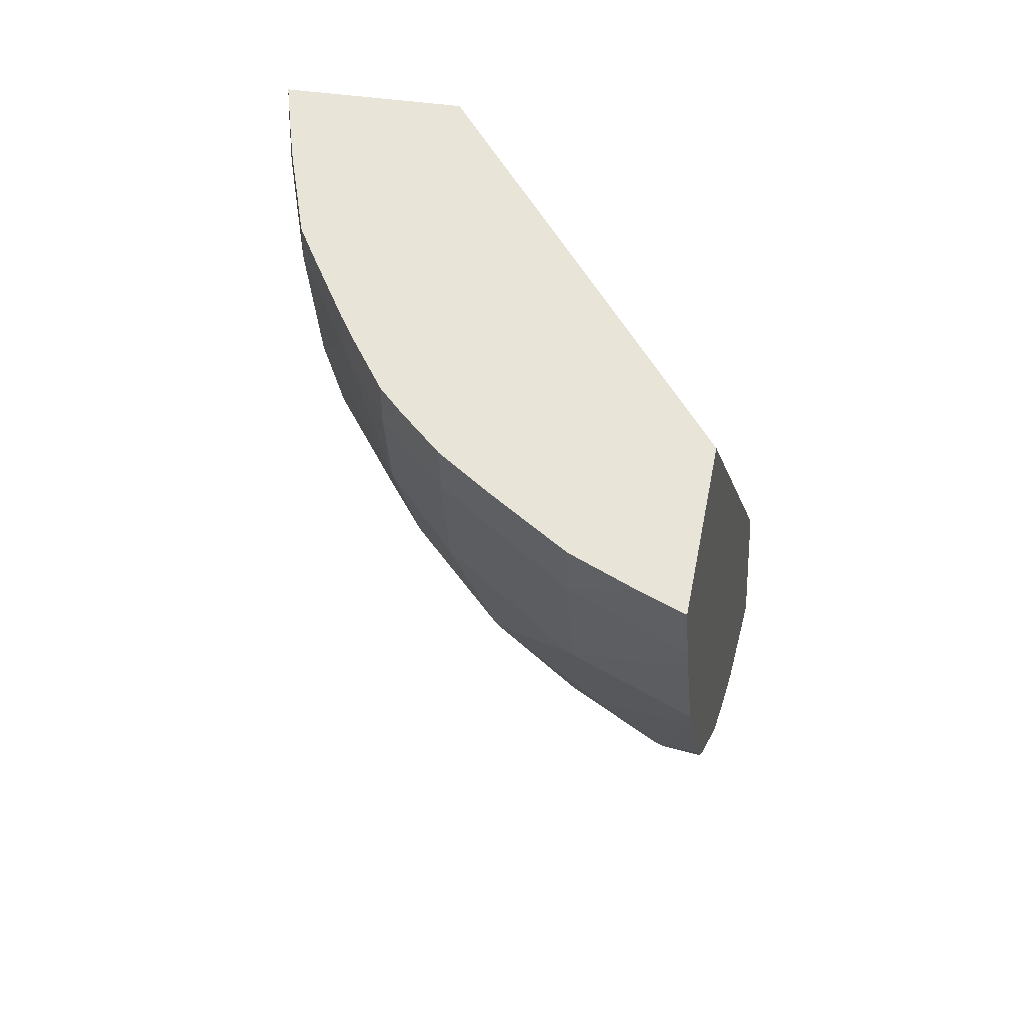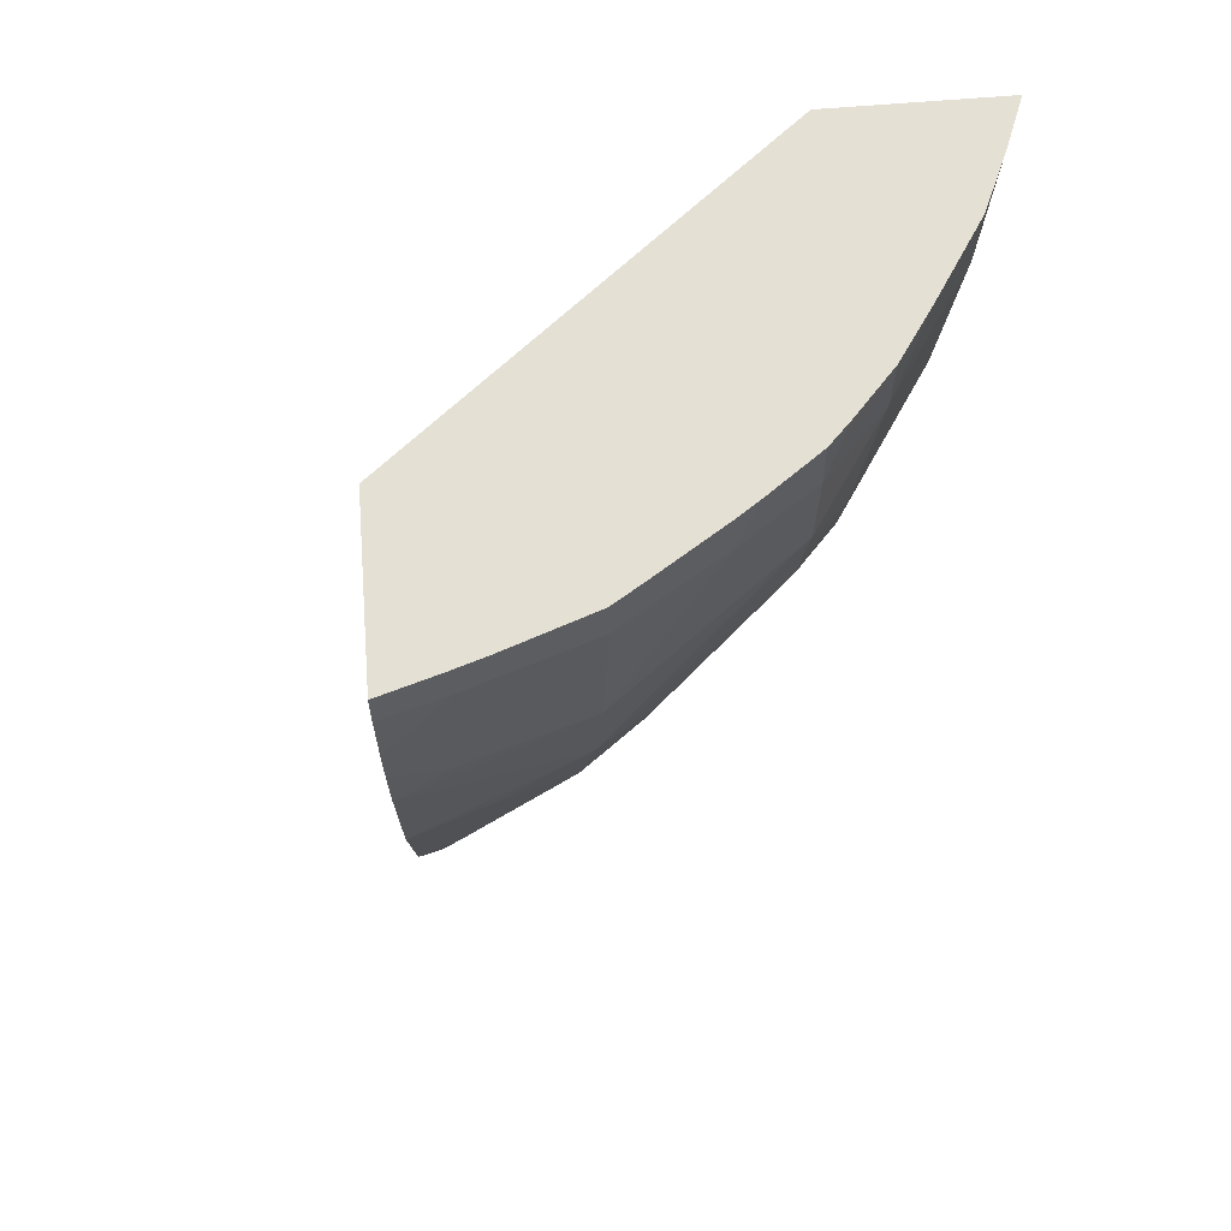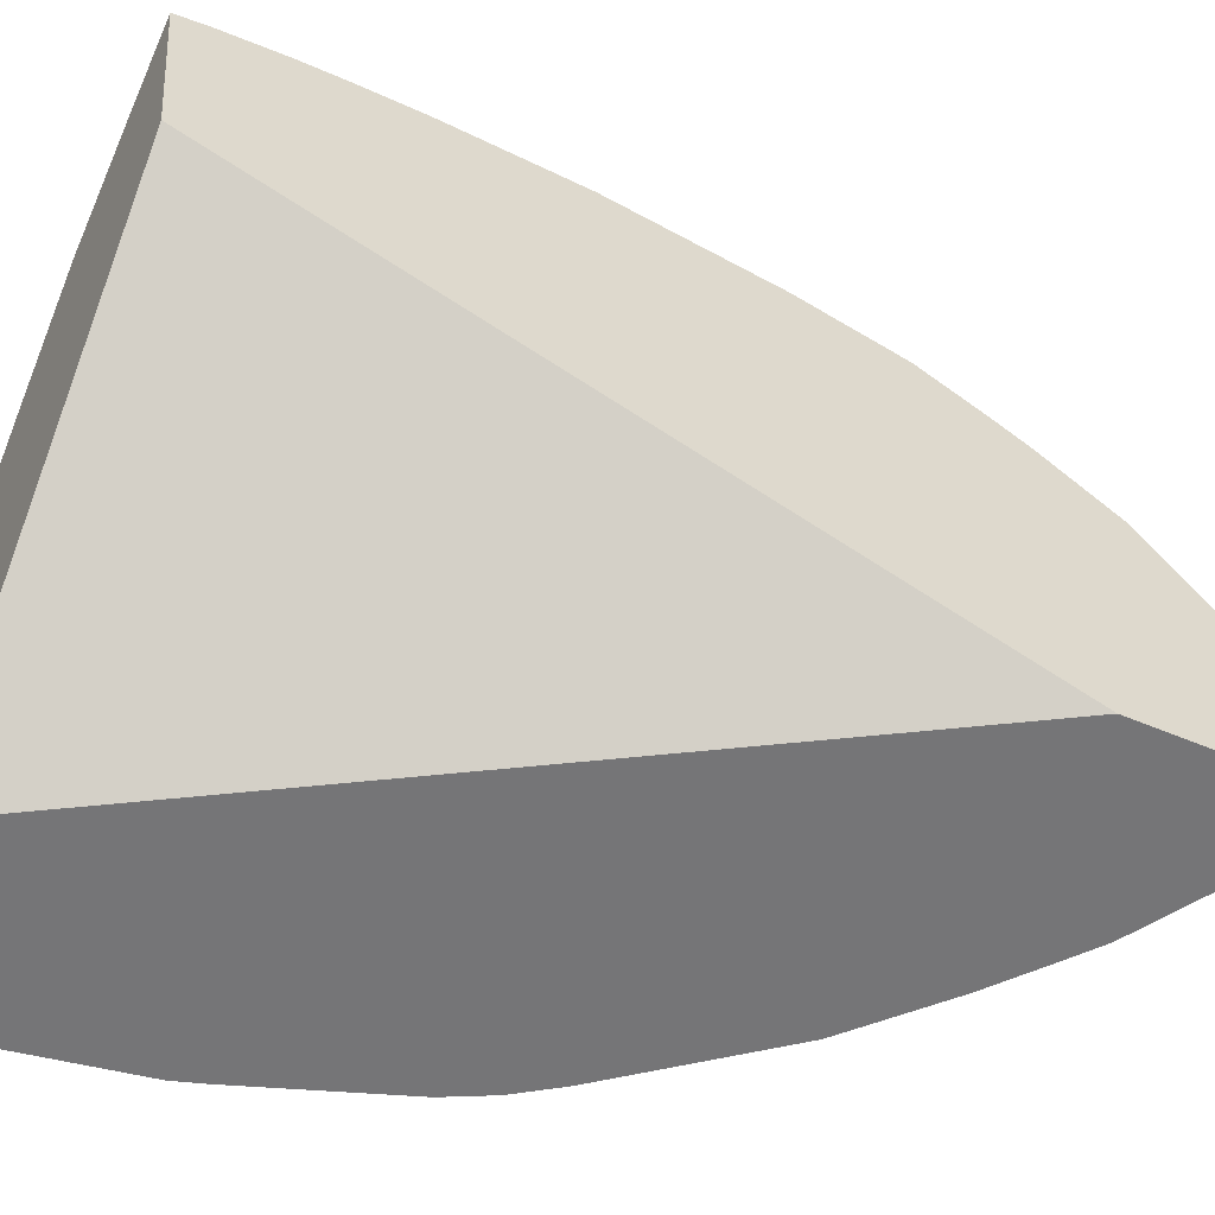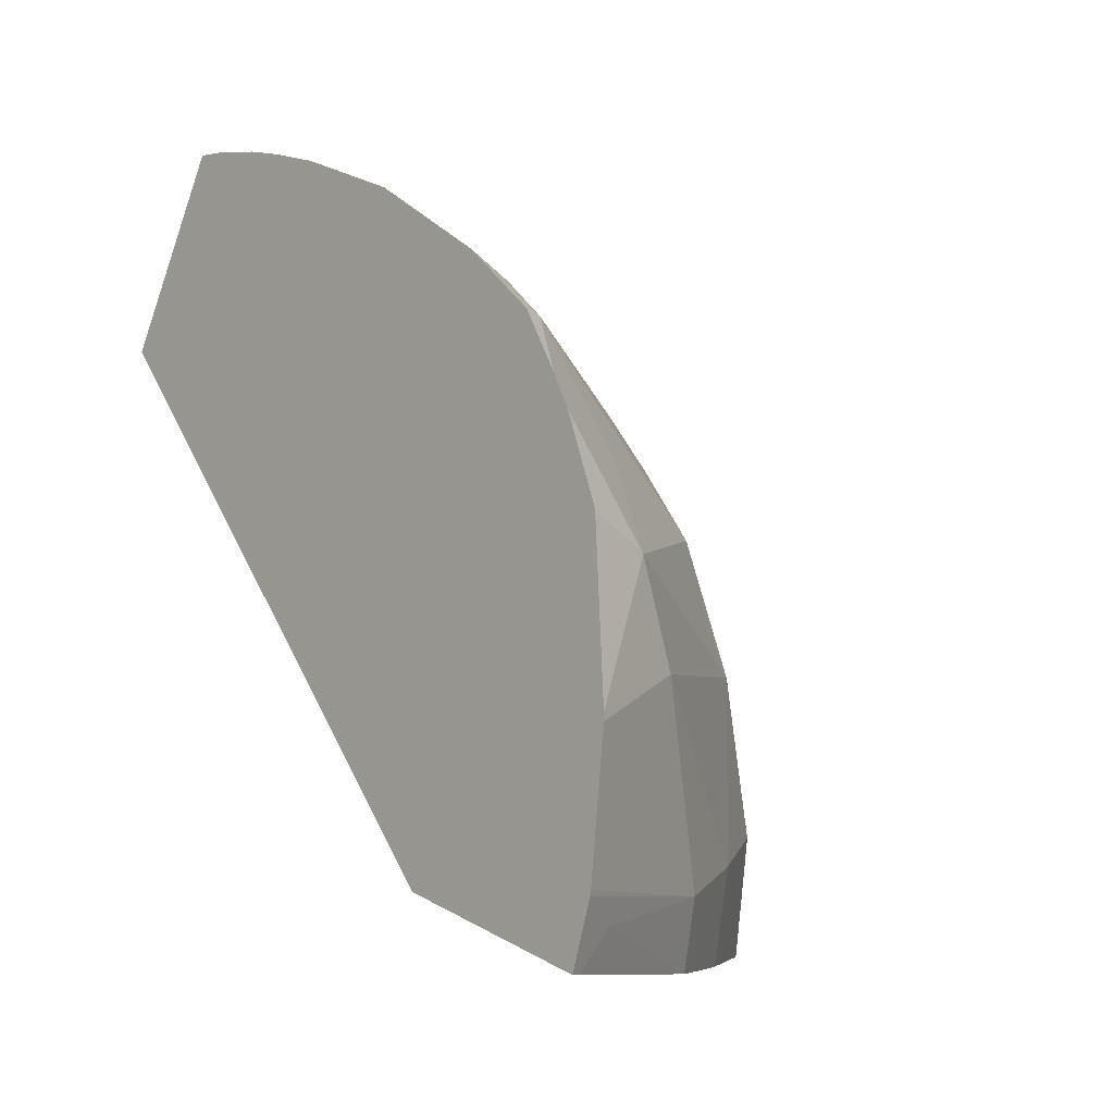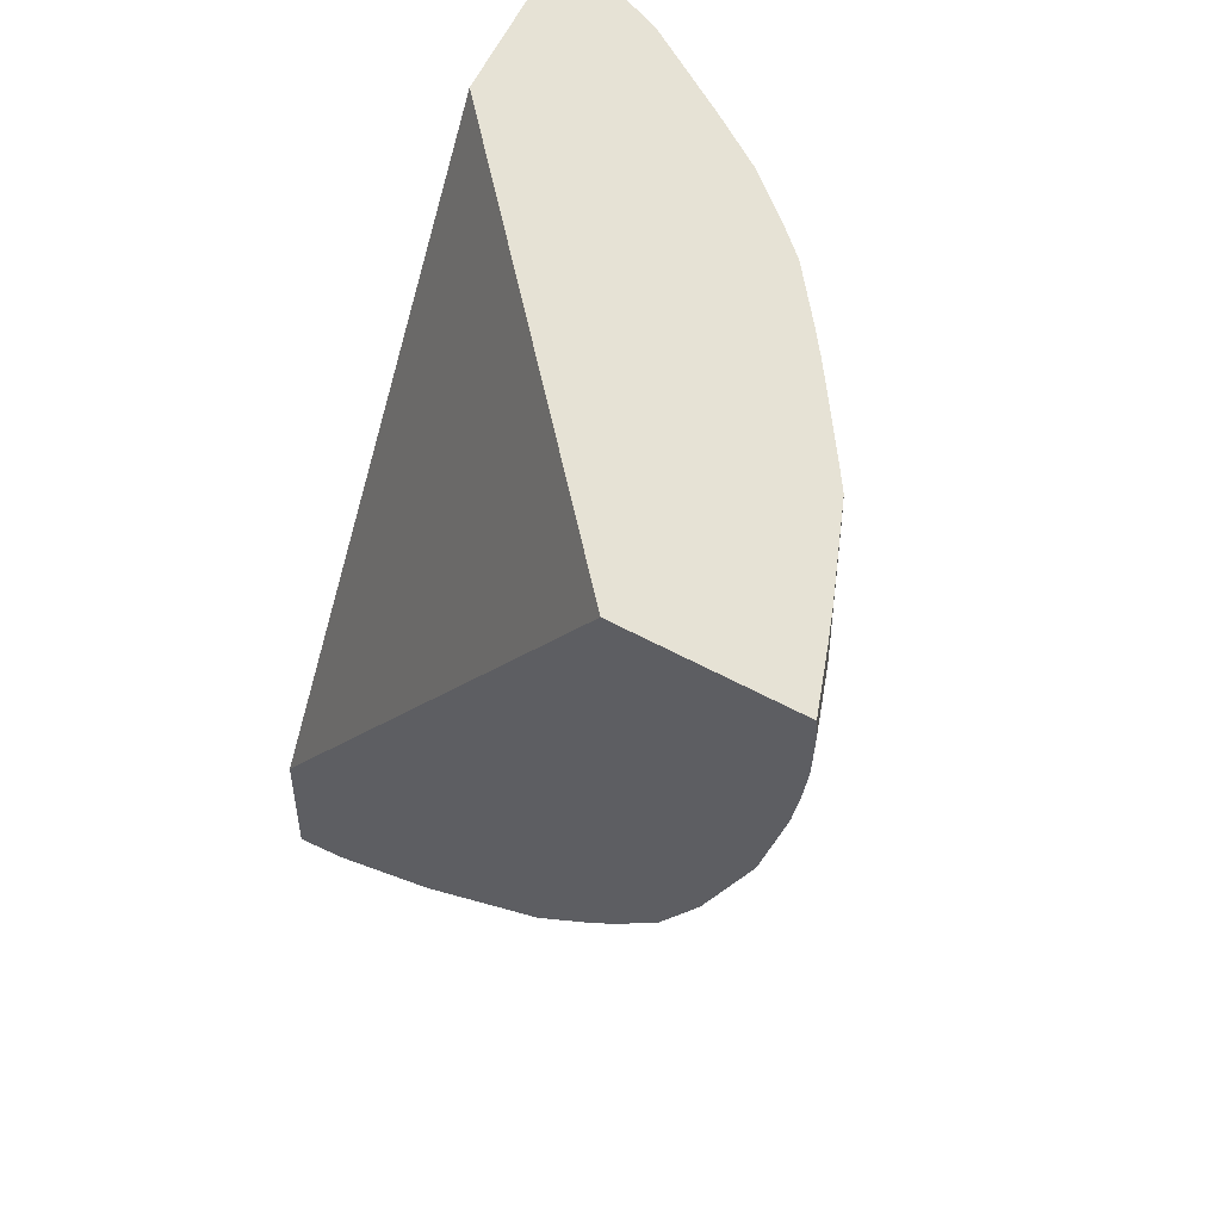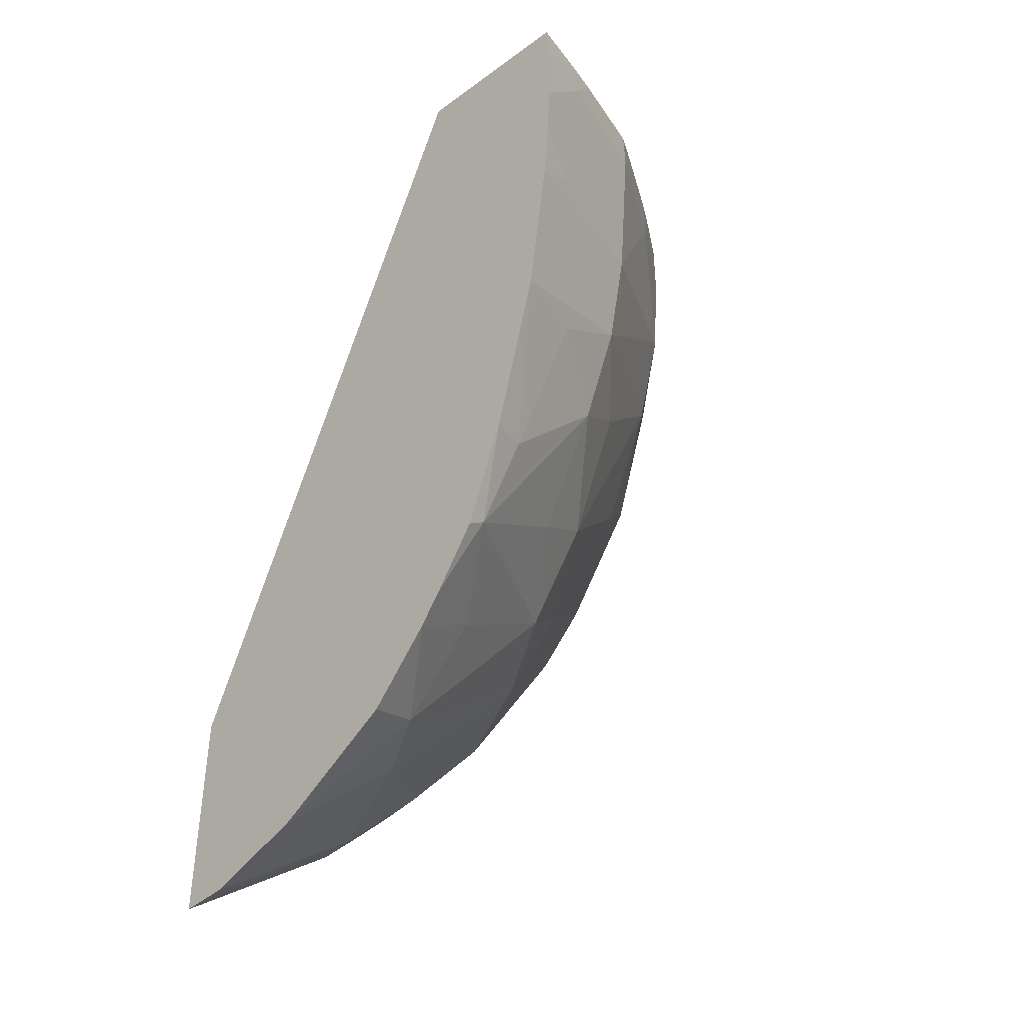
<metadata>
{"format":"obj","ext":"obj","renderer":"f3d","projection":"perspective","resolution":1024,"background":"white","views":[{"elev":57.5,"azim":118.9,"up":"+Y"},{"elev":61.9,"azim":13.4,"up":"+Y"},{"elev":-38.6,"azim":-116.6,"up":"+Z"},{"elev":6.0,"azim":-32.0,"up":"+Z"},{"elev":62.4,"azim":-45.6,"up":"+Y"},{"elev":-35.3,"azim":-25.4,"up":"+Y"}]}
</metadata>
<code>
v -0.02786 0.01178 0.04995
v -0.02781 0.01181 0.04993
v -0.02777 0.0118 0.05025
v -0.02785 0.01308 0.05004
v -0.02759 0.01193 0.05008
v -0.02685 0.01248 0.04967
v -0.02776 0.0118 0.05027
v -0.02682 0.01245 0.05001
v -0.02722 0.01722 0.05221
v -0.02553 0.01739 0.0496
v -0.02666 0.01265 0.04962
v -0.02756 0.01202 0.0509
v -0.02633 0.01288 0.05001
v -0.0269 0.01251 0.05098
v -0.02687 0.01715 0.05328
v -0.02449 0.0174 0.04926
v -0.02638 0.01292 0.04955
v -0.02755 0.01203 0.05093
v -0.02592 0.01341 0.04944
v -0.02588 0.01336 0.05001
v -0.02595 0.01345 0.05077
v -0.02699 0.01259 0.05149
v -0.02655 0.01716 0.05306
v -0.02687 0.01694 0.05329
v -0.02451 0.01738 0.04957
v -0.0245 0.01732 0.04926
v -0.02731 0.01248 0.05171
v -0.02528 0.01431 0.0493
v -0.02509 0.01453 0.04951
v -0.02509 0.01453 0.04958
v -0.02537 0.01414 0.04995
v -0.02515 0.01461 0.05022
v -0.02573 0.01397 0.05105
v -0.02608 0.0136 0.05141
v -0.02679 0.01314 0.05186
v -0.02719 0.01288 0.0521
v -0.02638 0.01717 0.05294
v -0.02652 0.01694 0.05306
v -0.02686 0.01655 0.05329
v -0.02455 0.01735 0.05001
v -0.02457 0.01694 0.05001
v -0.02453 0.01694 0.04924
v -0.02512 0.01458 0.04927
v -0.025 0.01485 0.04925
v -0.02471 0.01579 0.04922
v -0.02496 0.01496 0.04995
v -0.02501 0.01525 0.05072
v -0.02526 0.01496 0.05102
v -0.02589 0.01424 0.05169
v -0.02627 0.01397 0.05198
v -0.02695 0.01349 0.05248
v -0.02714 0.01306 0.05225
v -0.0259 0.01719 0.05257
v -0.02589 0.01694 0.05258
v -0.02686 0.01625 0.05327
v -0.02593 0.01598 0.05254
v -0.02471 0.01732 0.0506
v -0.02482 0.01694 0.05098
v -0.02469 0.01598 0.05001
v -0.02455 0.01675 0.04924
v -0.02466 0.01598 0.04922
v -0.02495 0.01601 0.05102
v -0.02516 0.01571 0.05136
v -0.02577 0.01502 0.05198
v -0.02613 0.01471 0.05234
v -0.02678 0.01405 0.05263
v -0.02699 0.01403 0.05278
v -0.02706 0.01342 0.05252
v -0.02577 0.0172 0.05241
v -0.02541 0.01694 0.05199
v -0.02687 0.01586 0.05322
v -0.02663 0.01603 0.05307
v -0.02542 0.01601 0.05186
v -0.02508 0.01635 0.05149
v -0.026 0.01535 0.05247
v -0.02482 0.01729 0.05098
v -0.02506 0.01694 0.05151
v -0.02648 0.01502 0.05275
v -0.02691 0.01502 0.05308
v -0.02542 0.01723 0.05199
v -0.02506 0.01726 0.05151
v -0.0253 0.01723 0.05184
v -0.02497 0.01727 0.05133
f 1 2 3
f 1 3 7
f 1 7 12
f 1 12 18
f 1 18 27
f 1 27 36
f 1 36 52
f 1 52 68
f 1 68 67
f 1 67 79
f 1 79 71
f 1 71 55
f 1 55 39
f 1 39 24
f 1 24 15
f 1 15 9
f 1 9 4
f 1 4 10
f 1 10 16
f 1 16 26
f 1 26 42
f 1 42 60
f 1 60 61
f 1 61 45
f 1 45 44
f 1 44 43
f 1 43 28
f 1 28 19
f 1 19 17
f 1 17 11
f 1 11 6
f 1 6 2
f 2 5 3
f 2 6 5
f 3 5 8
f 3 8 7
f 4 9 10
f 5 6 8
f 6 11 8
f 7 8 12
f 8 11 13
f 8 13 14
f 8 14 12
f 9 15 23
f 9 23 37
f 9 37 53
f 9 53 69
f 9 69 80
f 9 80 82
f 9 82 81
f 9 81 83
f 9 83 76
f 9 76 57
f 9 57 40
f 9 40 25
f 9 25 16
f 9 16 10
f 11 17 13
f 12 14 18
f 13 17 19
f 13 19 20
f 13 20 21
f 13 21 14
f 14 21 22
f 14 22 18
f 15 24 23
f 16 25 26
f 18 22 27
f 19 28 29
f 19 29 20
f 20 29 30
f 20 30 31
f 20 31 21
f 21 31 32
f 21 32 33
f 21 33 34
f 21 34 22
f 22 34 35
f 22 35 36
f 22 36 27
f 23 24 38
f 23 38 37
f 24 39 38
f 25 40 41
f 25 41 42
f 25 42 26
f 28 43 29
f 29 43 44
f 29 44 45
f 29 45 30
f 30 45 46
f 30 46 32
f 30 32 31
f 32 46 47
f 32 47 33
f 33 47 48
f 33 48 49
f 33 49 34
f 34 49 50
f 34 50 51
f 34 51 35
f 35 51 36
f 36 51 52
f 37 38 53
f 38 54 53
f 38 39 54
f 39 55 56
f 39 56 54
f 40 57 58
f 40 58 41
f 41 59 42
f 41 58 59
f 42 59 60
f 45 61 59
f 45 59 46
f 46 59 47
f 47 59 62
f 47 62 63
f 47 63 48
f 48 63 49
f 49 63 64
f 49 64 65
f 49 65 50
f 50 65 51
f 51 65 66
f 51 66 67
f 51 67 68
f 51 68 52
f 53 54 69
f 54 56 70
f 54 70 69
f 55 71 72
f 55 72 56
f 56 73 74
f 56 74 70
f 56 72 71
f 56 71 75
f 56 75 73
f 57 76 58
f 58 76 77
f 58 77 74
f 58 74 62
f 58 62 59
f 59 61 60
f 62 74 63
f 63 75 64
f 63 74 75
f 64 75 65
f 65 75 78
f 65 78 66
f 66 78 79
f 66 79 67
f 69 70 80
f 70 77 81
f 70 81 82
f 70 82 80
f 70 74 77
f 71 79 75
f 73 75 74
f 75 79 78
f 76 83 77
f 77 83 81

</code>
